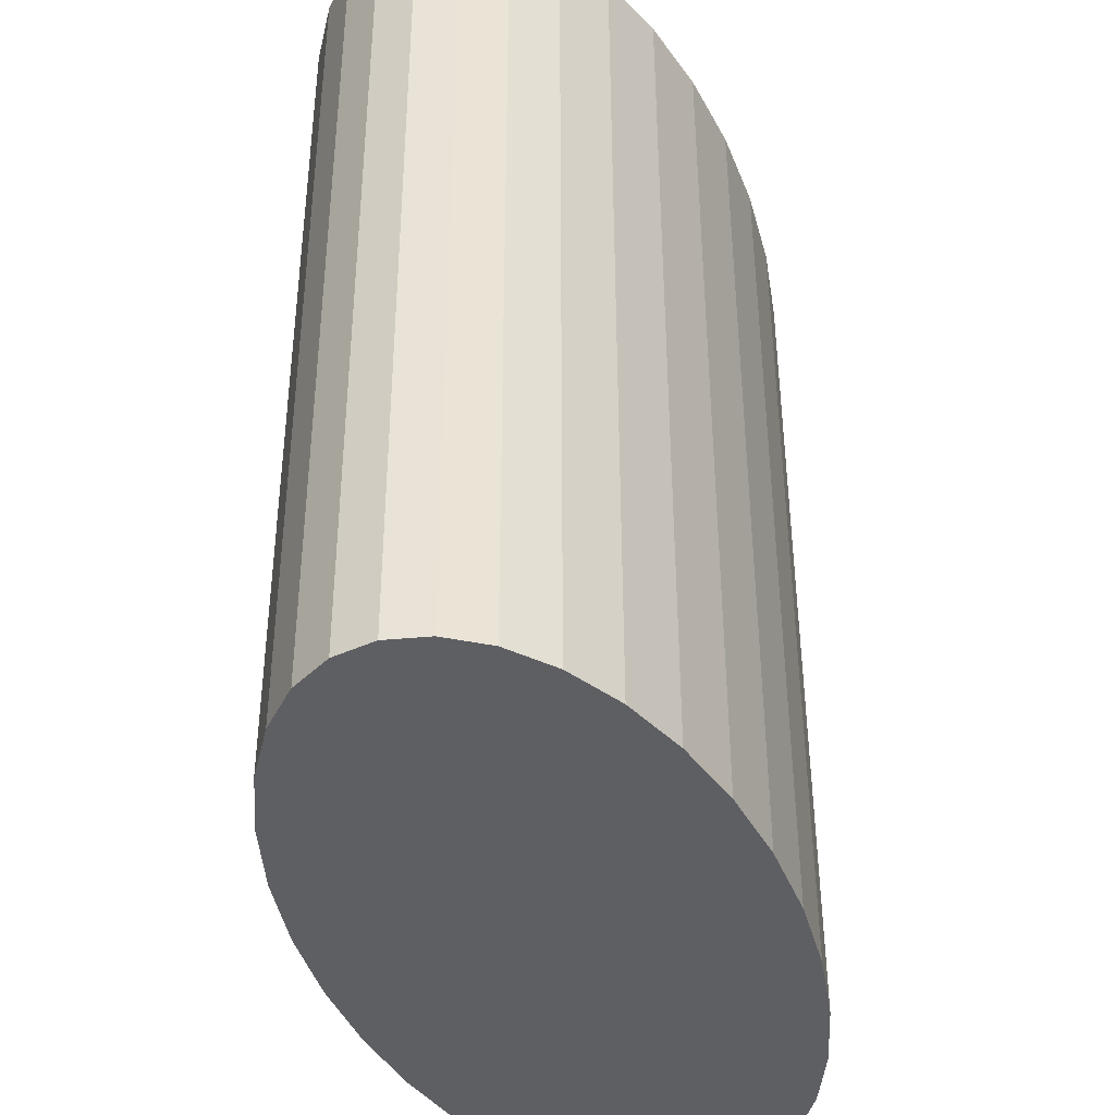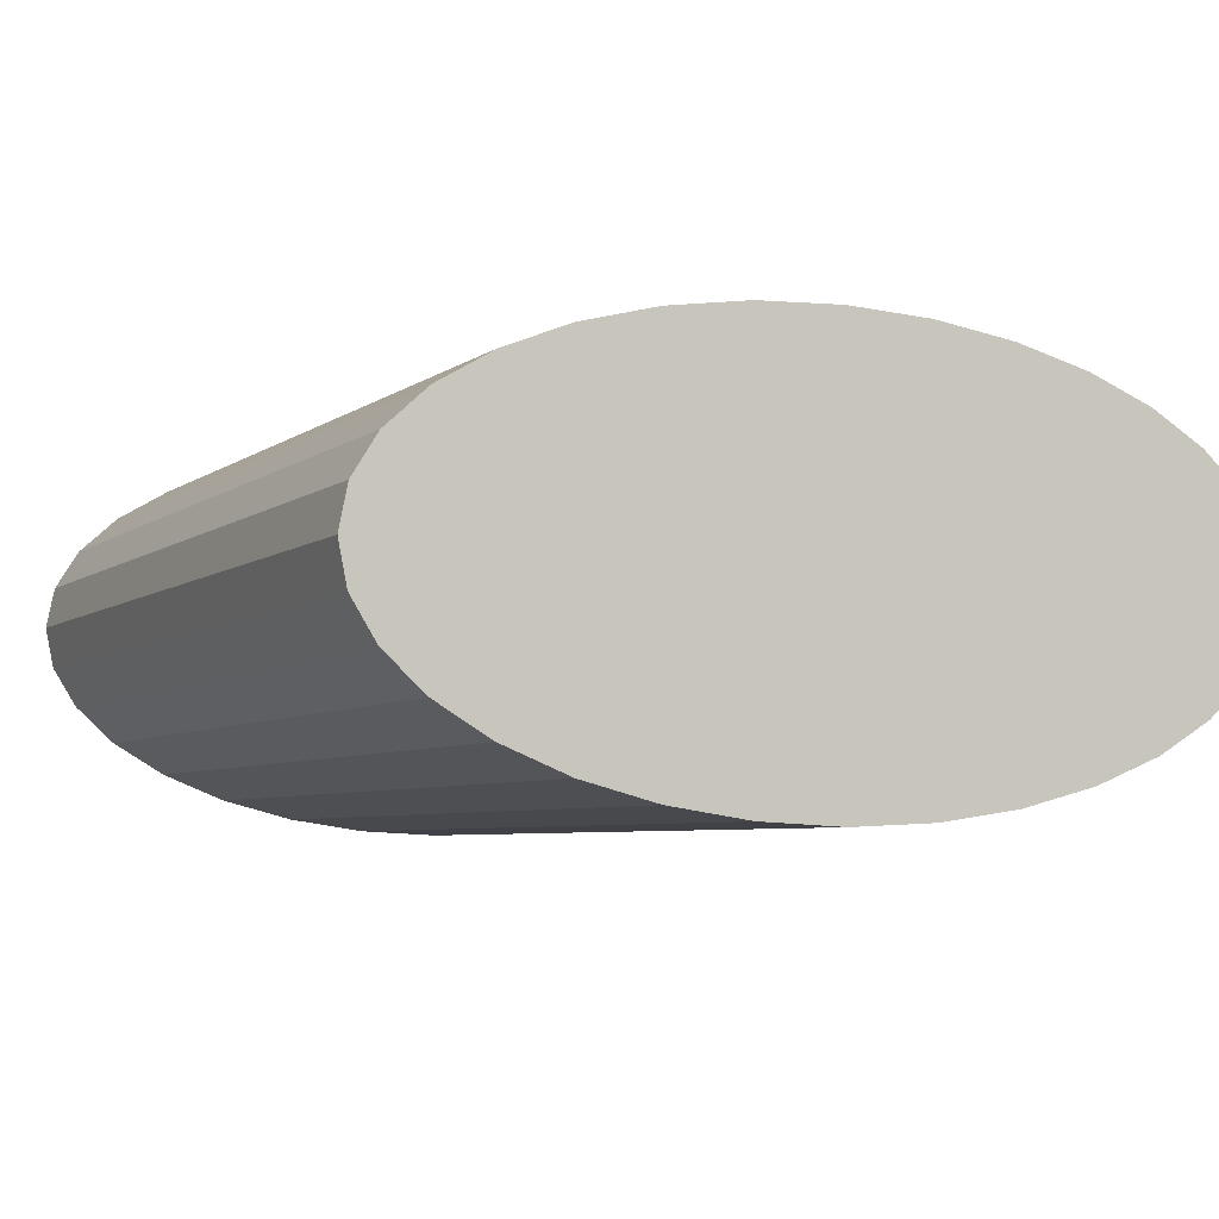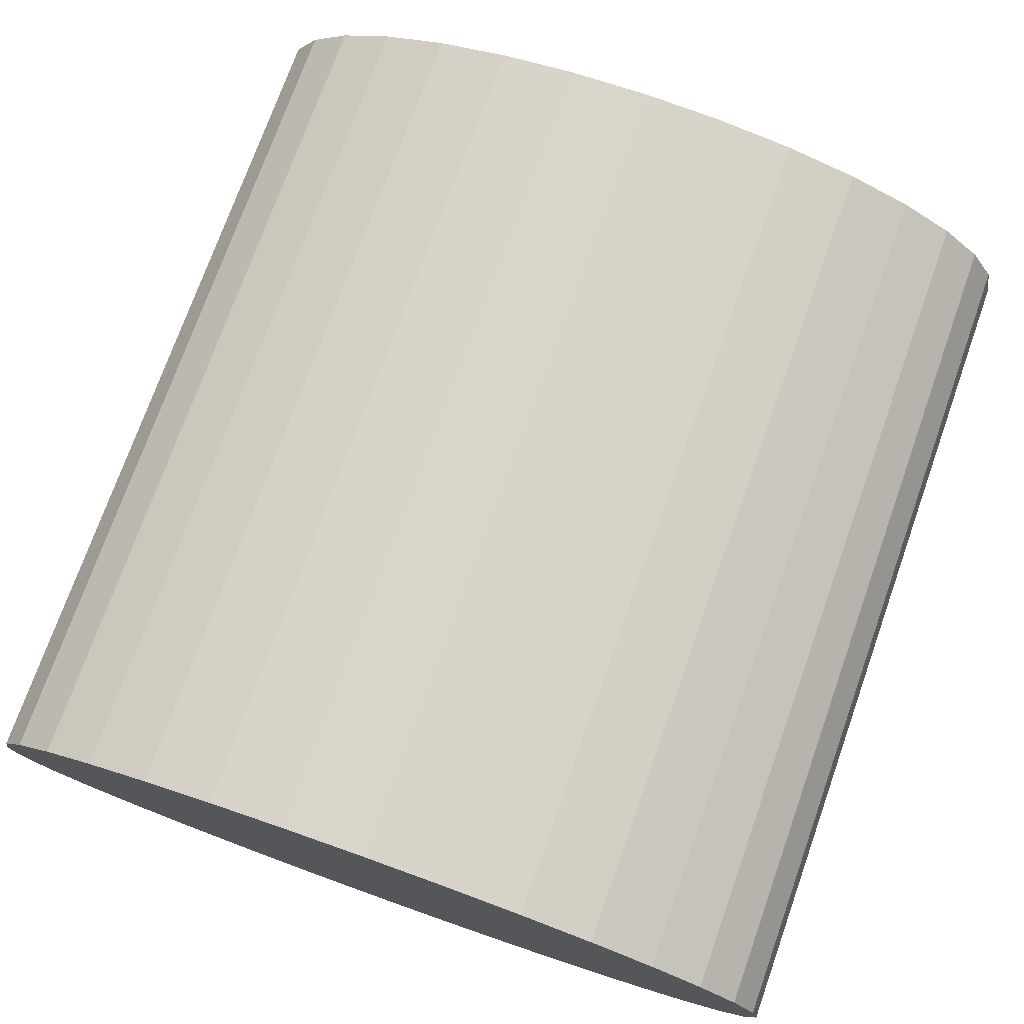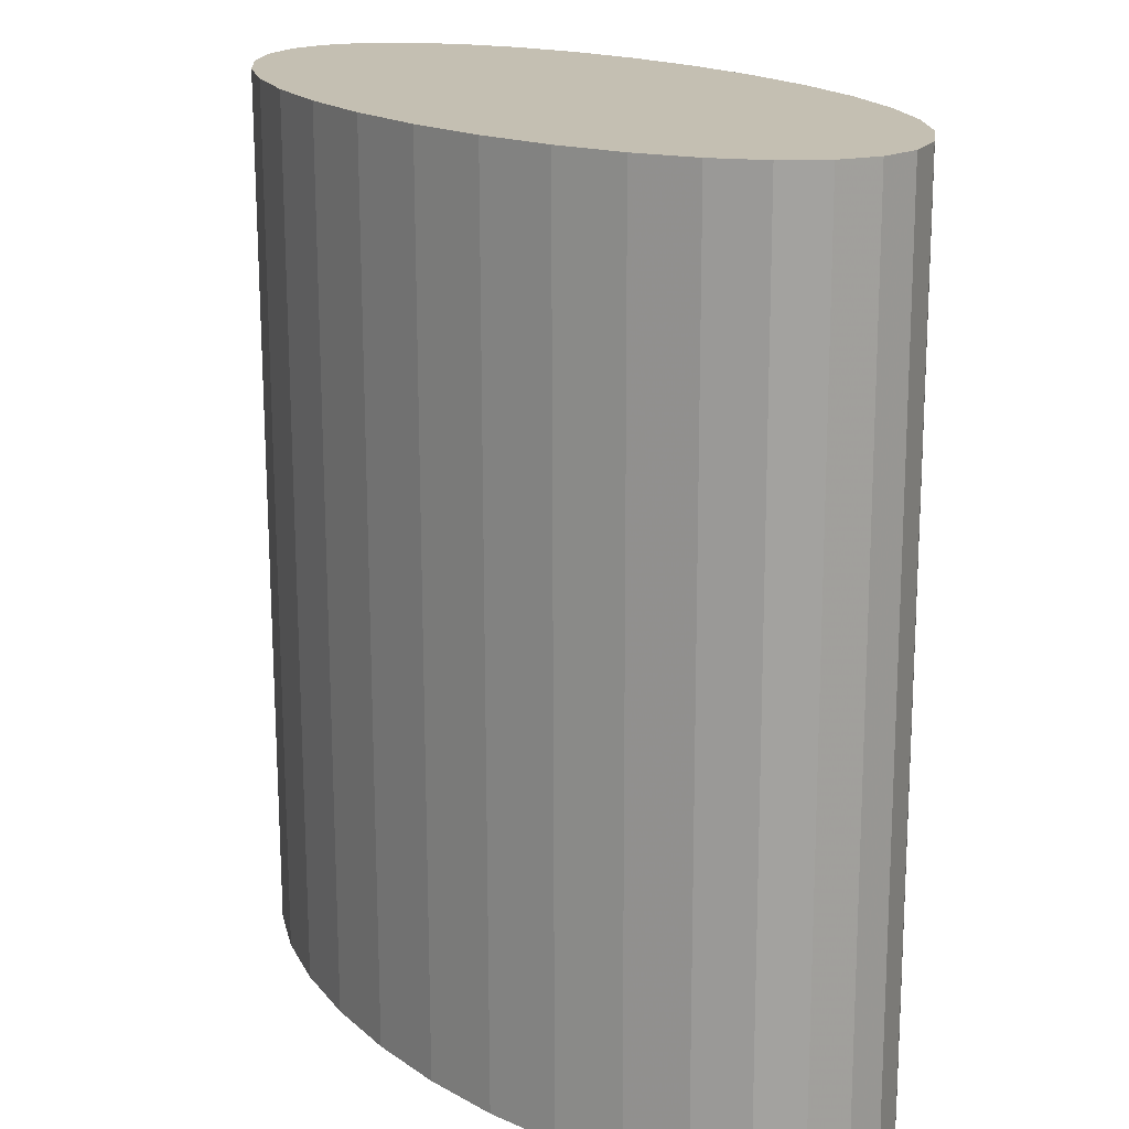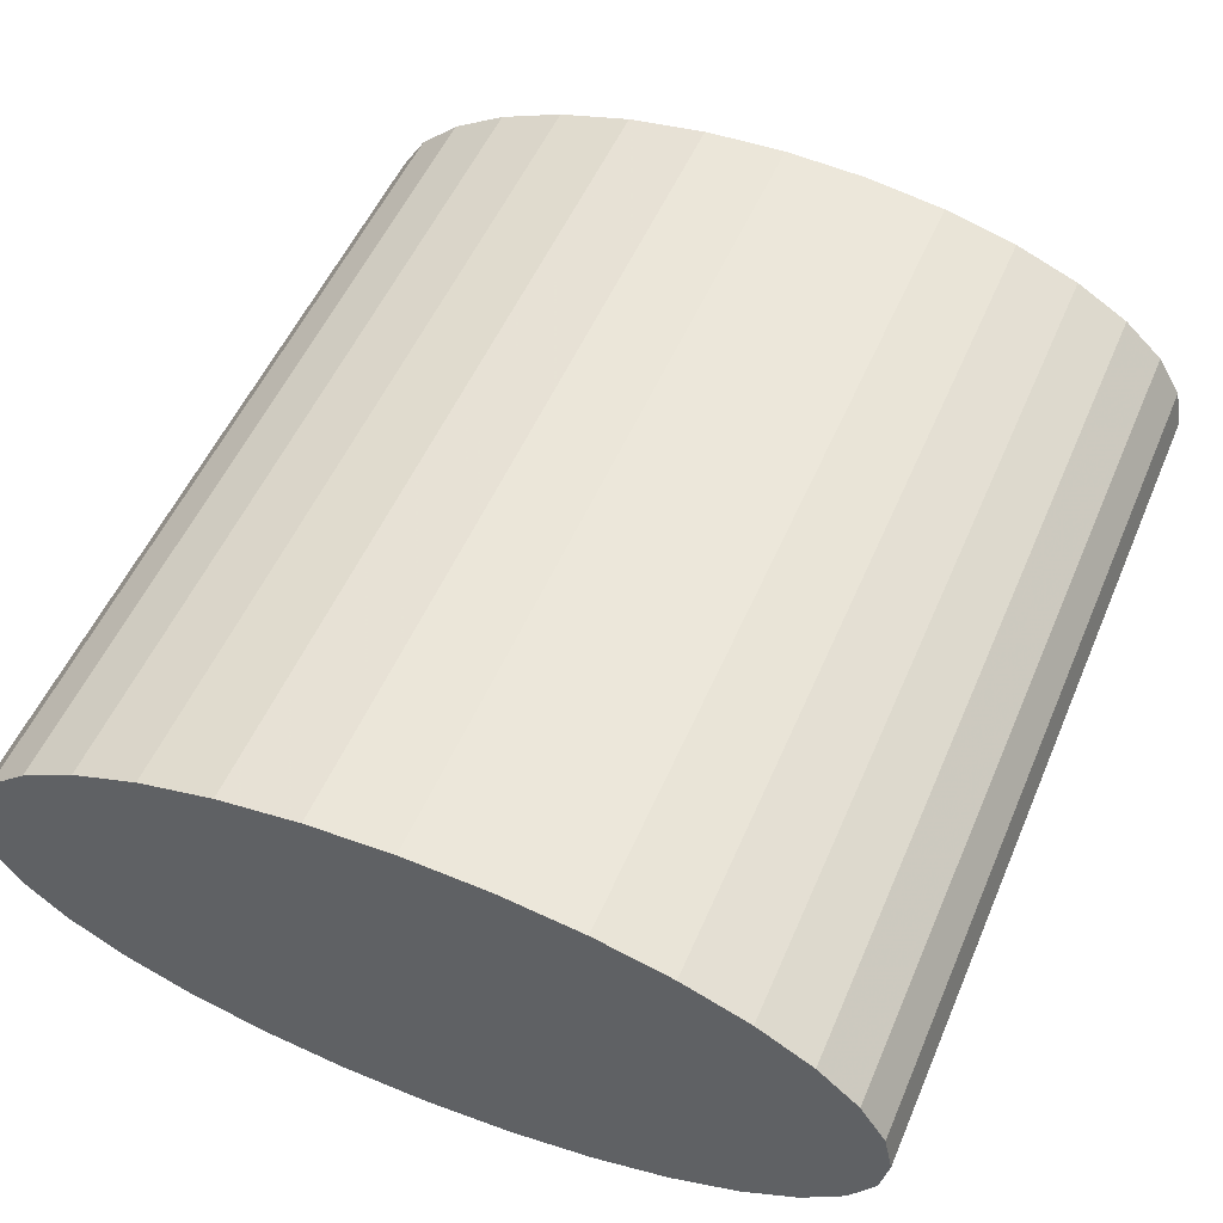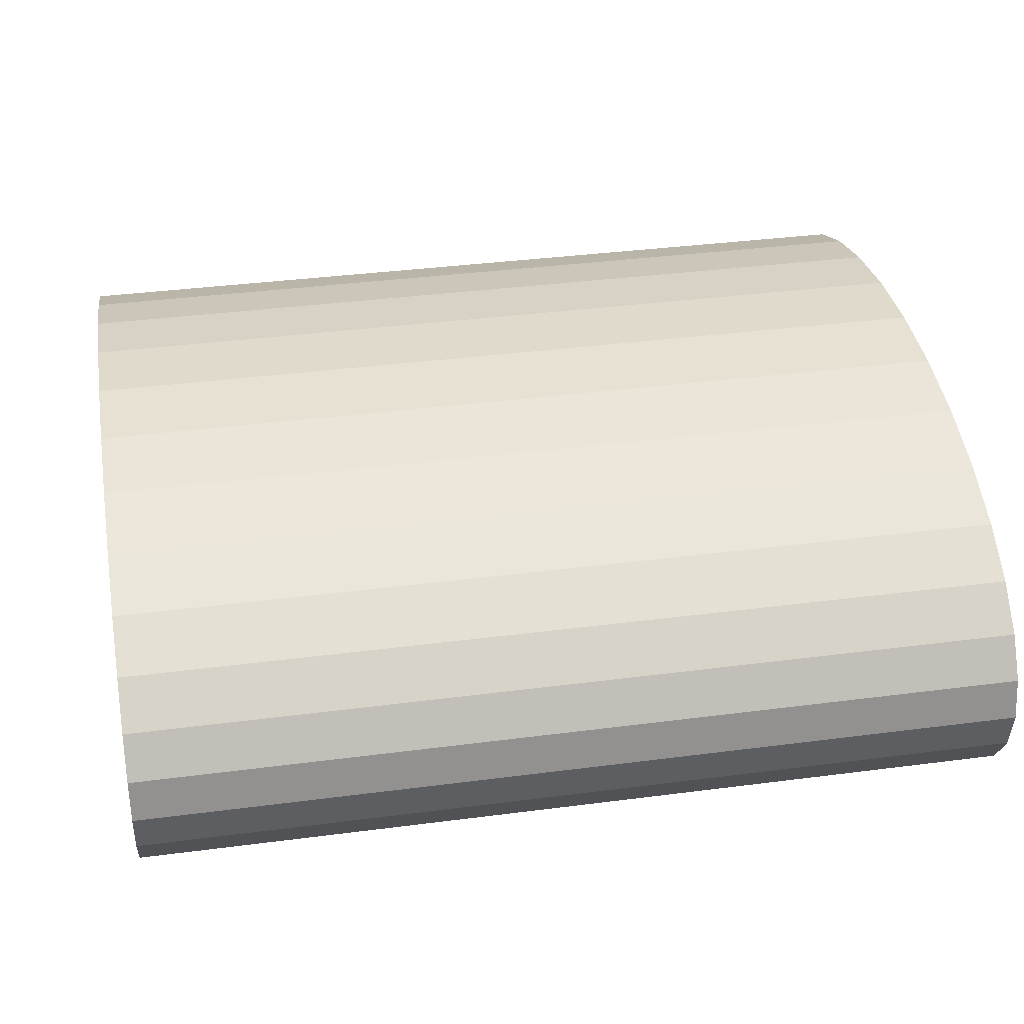
<metadata>
{"format":"obj","ext":"obj","renderer":"f3d","projection":"perspective","resolution":1024,"background":"white","views":[{"elev":-41.1,"azim":-72.4,"up":"+Z"},{"elev":-5.5,"azim":154.3,"up":"+Y"},{"elev":74.5,"azim":19.6,"up":"+Y"},{"elev":17.6,"azim":-124.3,"up":"+Z"},{"elev":52.4,"azim":-157.2,"up":"+Y"},{"elev":35.9,"azim":-99.6,"up":"+Y"}]}
</metadata>
<code>
v 2.9 -1.404 4.17
v 3.41 -1.101 4.169
v 3.789 -0.7551 4.168
v 4.022 -0.3799 4.167
v 4.101 0.01031 4.166
v 4.022 0.4005 4.165
v 3.789 0.7757 4.164
v 3.41 1.121 4.163
v 2.9 1.425 4.163
v 2.278 1.673 4.162
v 1.569 1.858 4.162
v 0.8001 1.972 4.161
v -0 2.01 4.161
v -0.8001 1.972 4.161
v -1.569 1.858 4.162
v -2.278 1.673 4.162
v -2.9 1.425 4.163
v -3.41 1.121 4.163
v -3.789 0.7757 4.164
v -4.022 0.4005 4.165
v -4.101 0.0103 4.166
v -4.022 -0.3799 4.167
v -3.789 -0.7551 4.168
v -3.41 -1.101 4.169
v -2.9 -1.404 4.17
v -2.278 -1.653 4.17
v -1.569 -1.837 4.171
v -0.8001 -1.951 4.171
v 8e-06 -1.99 4.171
v 0.8001 -1.951 4.171
v 1.569 -1.837 4.171
v 2.278 -1.653 4.17
v 2.9 -1.425 -4.163
v 3.41 -1.121 -4.163
v 3.789 -0.7757 -4.164
v 4.022 -0.4005 -4.165
v 4.101 -0.0103 -4.166
v 4.022 0.3799 -4.167
v 3.789 0.7551 -4.168
v 3.41 1.101 -4.169
v 2.9 1.404 -4.17
v 2.278 1.653 -4.17
v 1.569 1.837 -4.171
v 0.8001 1.951 -4.171
v 5e-06 1.99 -4.171
v -0.8001 1.951 -4.171
v -1.569 1.837 -4.171
v -2.278 1.653 -4.17
v -2.9 1.404 -4.17
v -3.41 1.101 -4.169
v -3.789 0.7551 -4.168
v -4.022 0.3799 -4.167
v -4.101 -0.0103 -4.166
v -4.022 -0.4005 -4.165
v -3.789 -0.7757 -4.164
v -3.41 -1.121 -4.163
v -2.9 -1.425 -4.163
v -2.278 -1.673 -4.162
v -1.569 -1.858 -4.162
v -0.8001 -1.972 -4.161
v -2.9e-05 -2.01 -4.161
v 0.8 -1.972 -4.161
v 1.569 -1.858 -4.162
v 2.278 -1.673 -4.162
v 1e-06 0.01031 4.166
v 1e-06 -0.01031 -4.166
f 65 1 2
f 66 34 33
f 65 2 3
f 66 35 34
f 65 3 4
f 66 36 35
f 65 4 5
f 66 37 36
f 65 5 6
f 66 38 37
f 65 6 7
f 66 39 38
f 65 7 8
f 66 40 39
f 65 8 9
f 66 41 40
f 65 9 10
f 66 42 41
f 65 10 11
f 66 43 42
f 65 11 12
f 66 44 43
f 65 12 13
f 66 45 44
f 65 13 14
f 66 46 45
f 65 14 15
f 66 47 46
f 65 15 16
f 66 48 47
f 65 16 17
f 66 49 48
f 65 17 18
f 66 50 49
f 65 18 19
f 66 51 50
f 65 19 20
f 66 52 51
f 65 20 21
f 66 53 52
f 65 21 22
f 66 54 53
f 65 22 23
f 66 55 54
f 65 23 24
f 66 56 55
f 65 24 25
f 66 57 56
f 65 25 26
f 66 58 57
f 65 26 27
f 66 59 58
f 65 27 28
f 66 60 59
f 65 28 29
f 66 61 60
f 65 29 30
f 66 62 61
f 65 30 31
f 66 63 62
f 65 31 32
f 66 64 63
f 32 1 65
f 66 33 64
f 1 33 34 2
f 2 34 35 3
f 3 35 36 4
f 4 36 37 5
f 5 37 38 6
f 6 38 39 7
f 7 39 40 8
f 8 40 41 9
f 9 41 42 10
f 10 42 43 11
f 11 43 44 12
f 12 44 45 13
f 13 45 46 14
f 14 46 47 15
f 15 47 48 16
f 16 48 49 17
f 17 49 50 18
f 18 50 51 19
f 19 51 52 20
f 20 52 53 21
f 21 53 54 22
f 22 54 55 23
f 23 55 56 24
f 24 56 57 25
f 25 57 58 26
f 26 58 59 27
f 27 59 60 28
f 28 60 61 29
f 29 61 62 30
f 30 62 63 31
f 31 63 64 32
f 33 1 32 64

</code>
